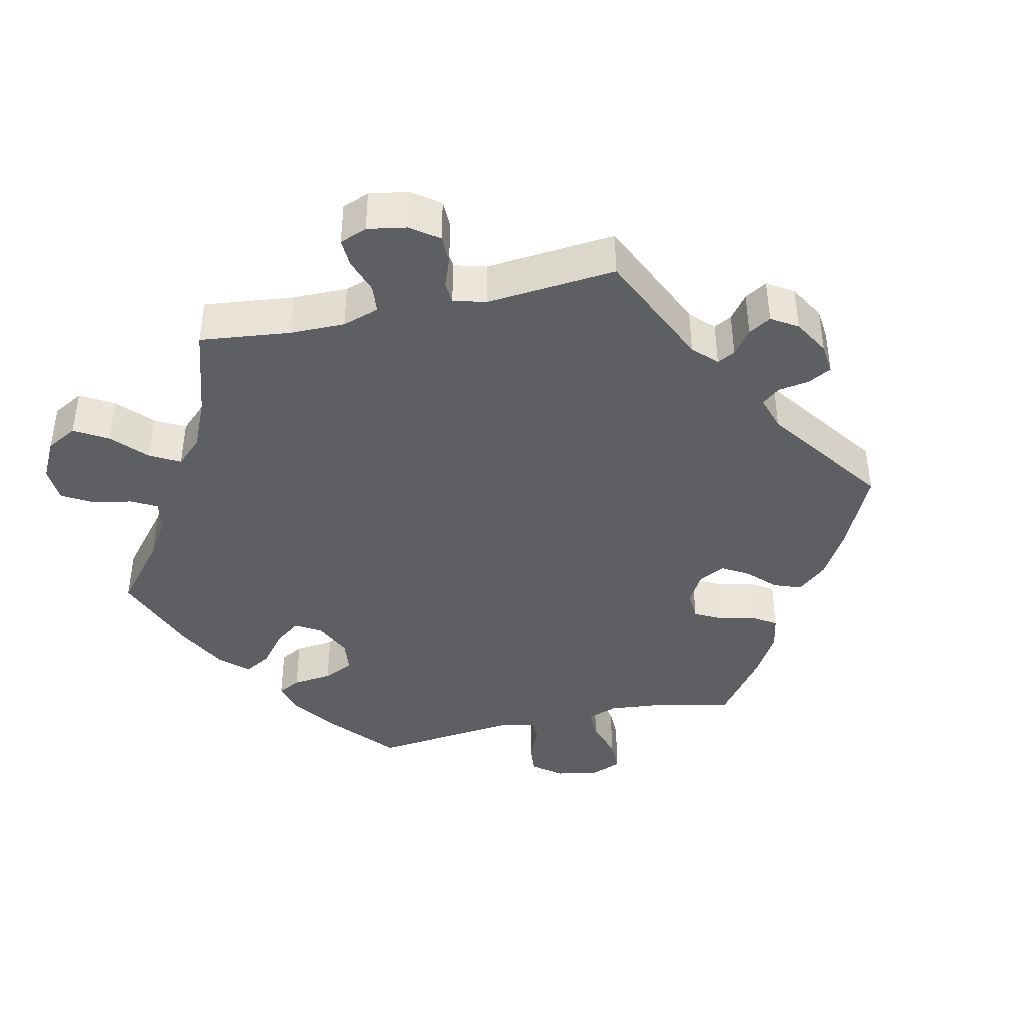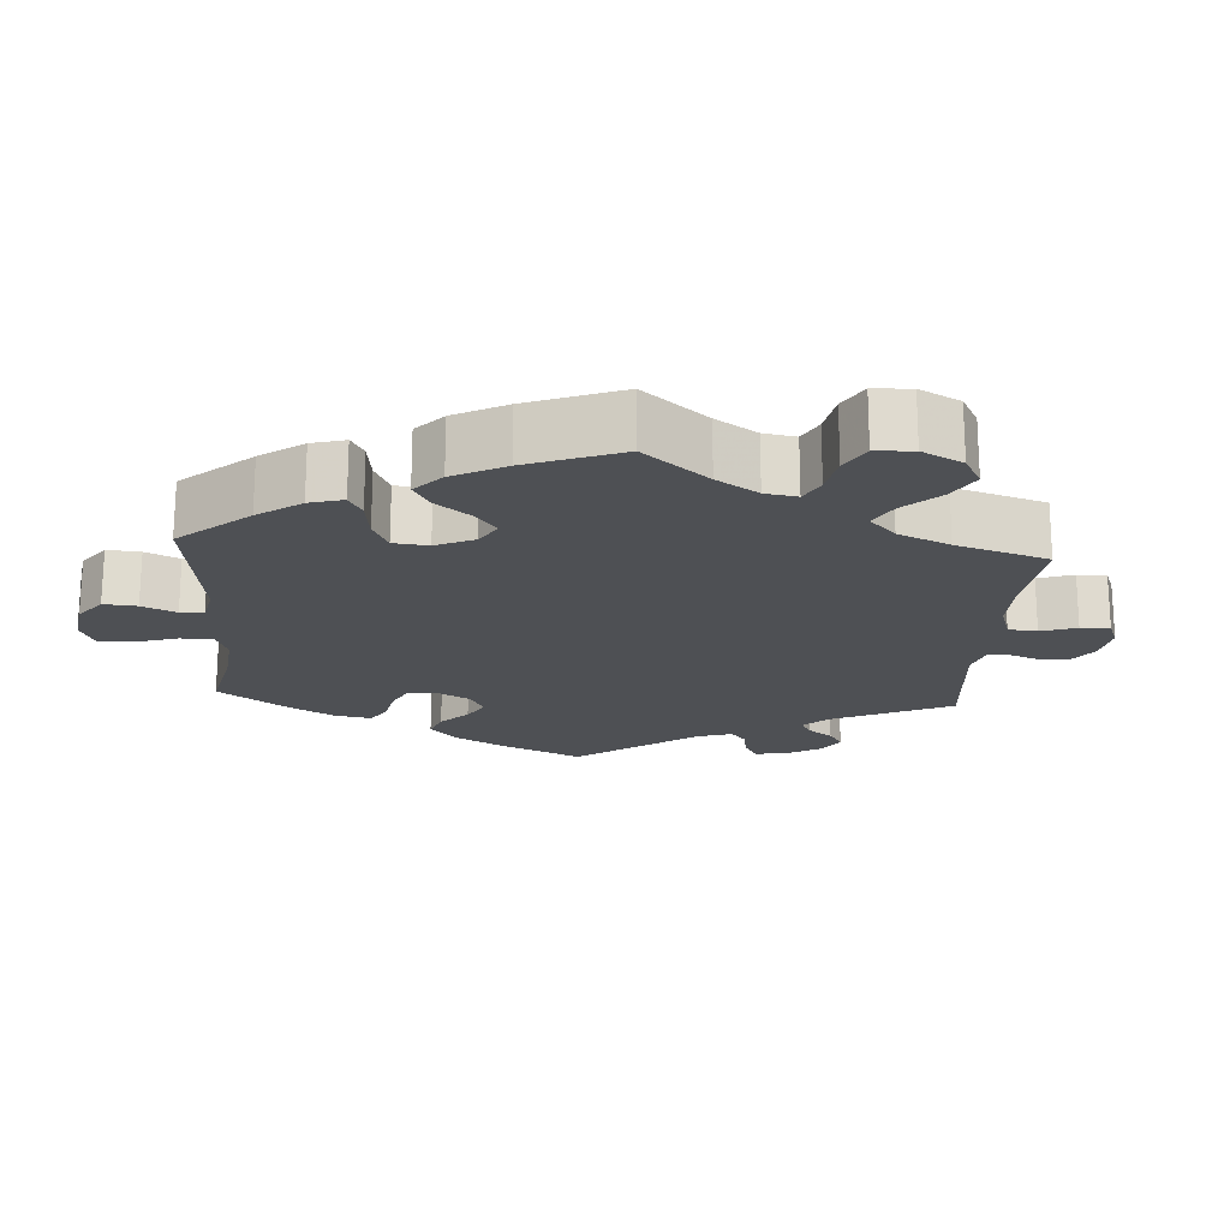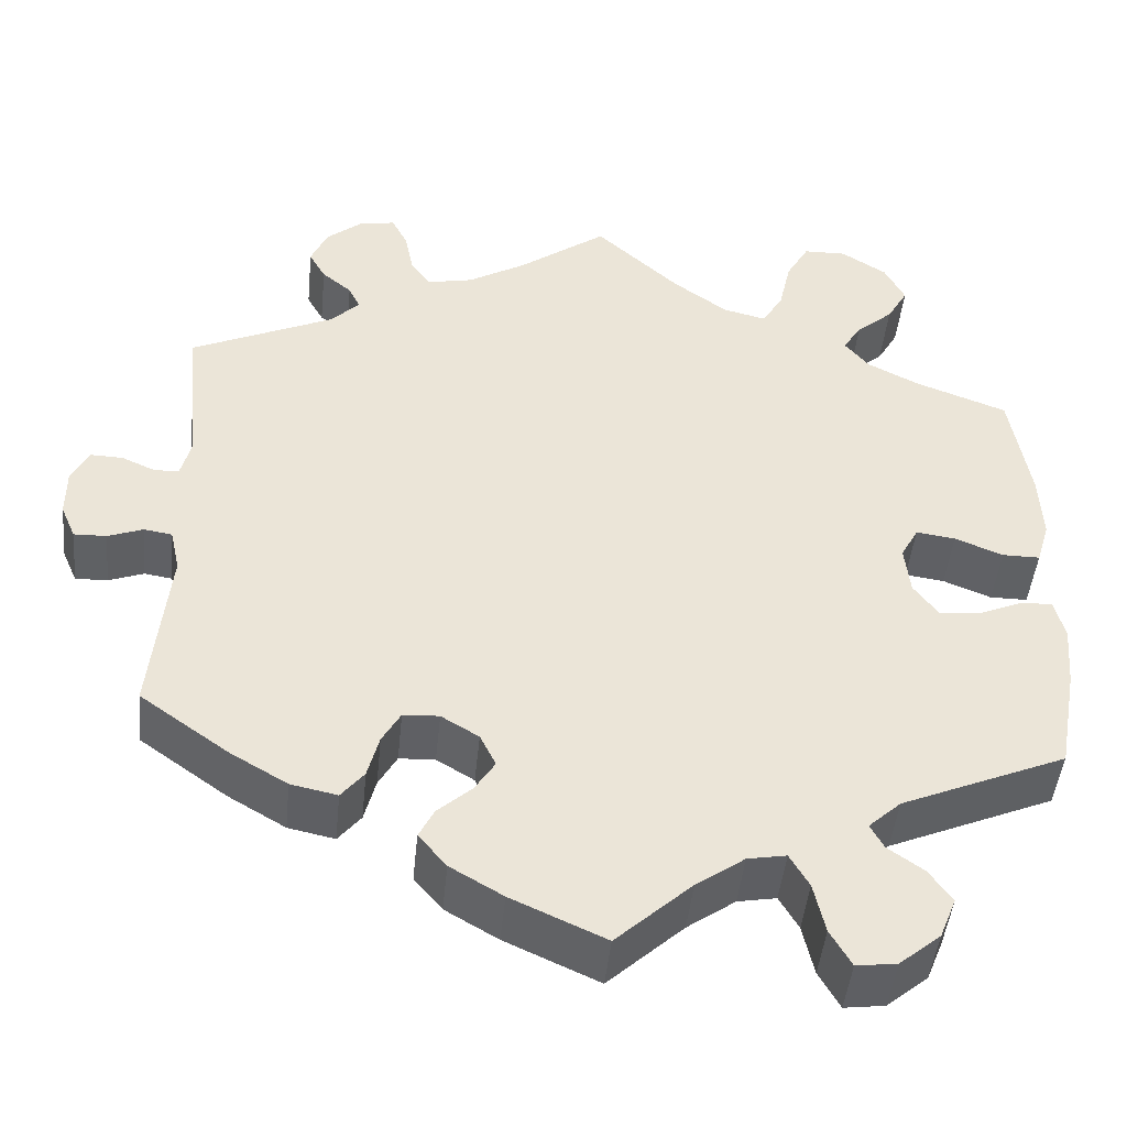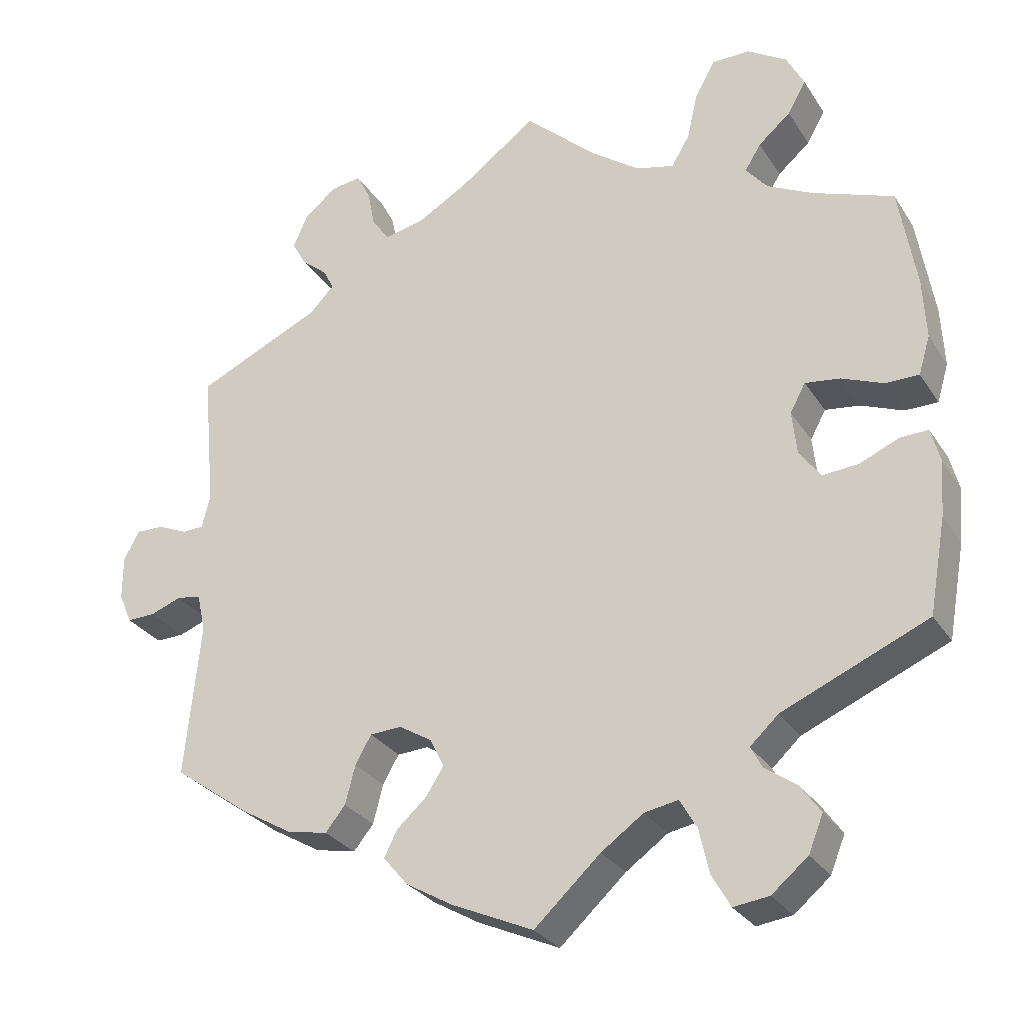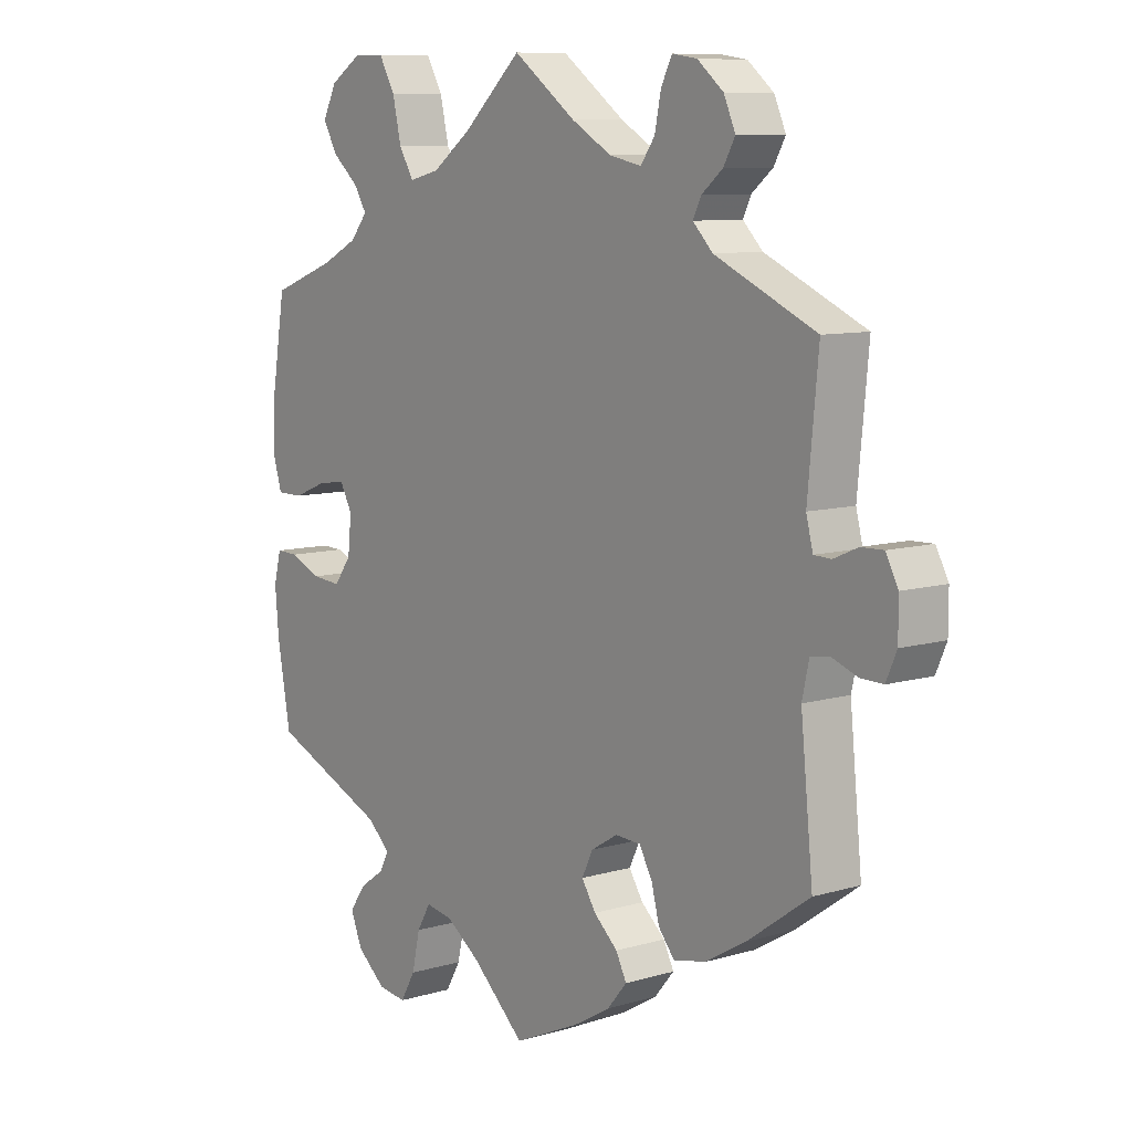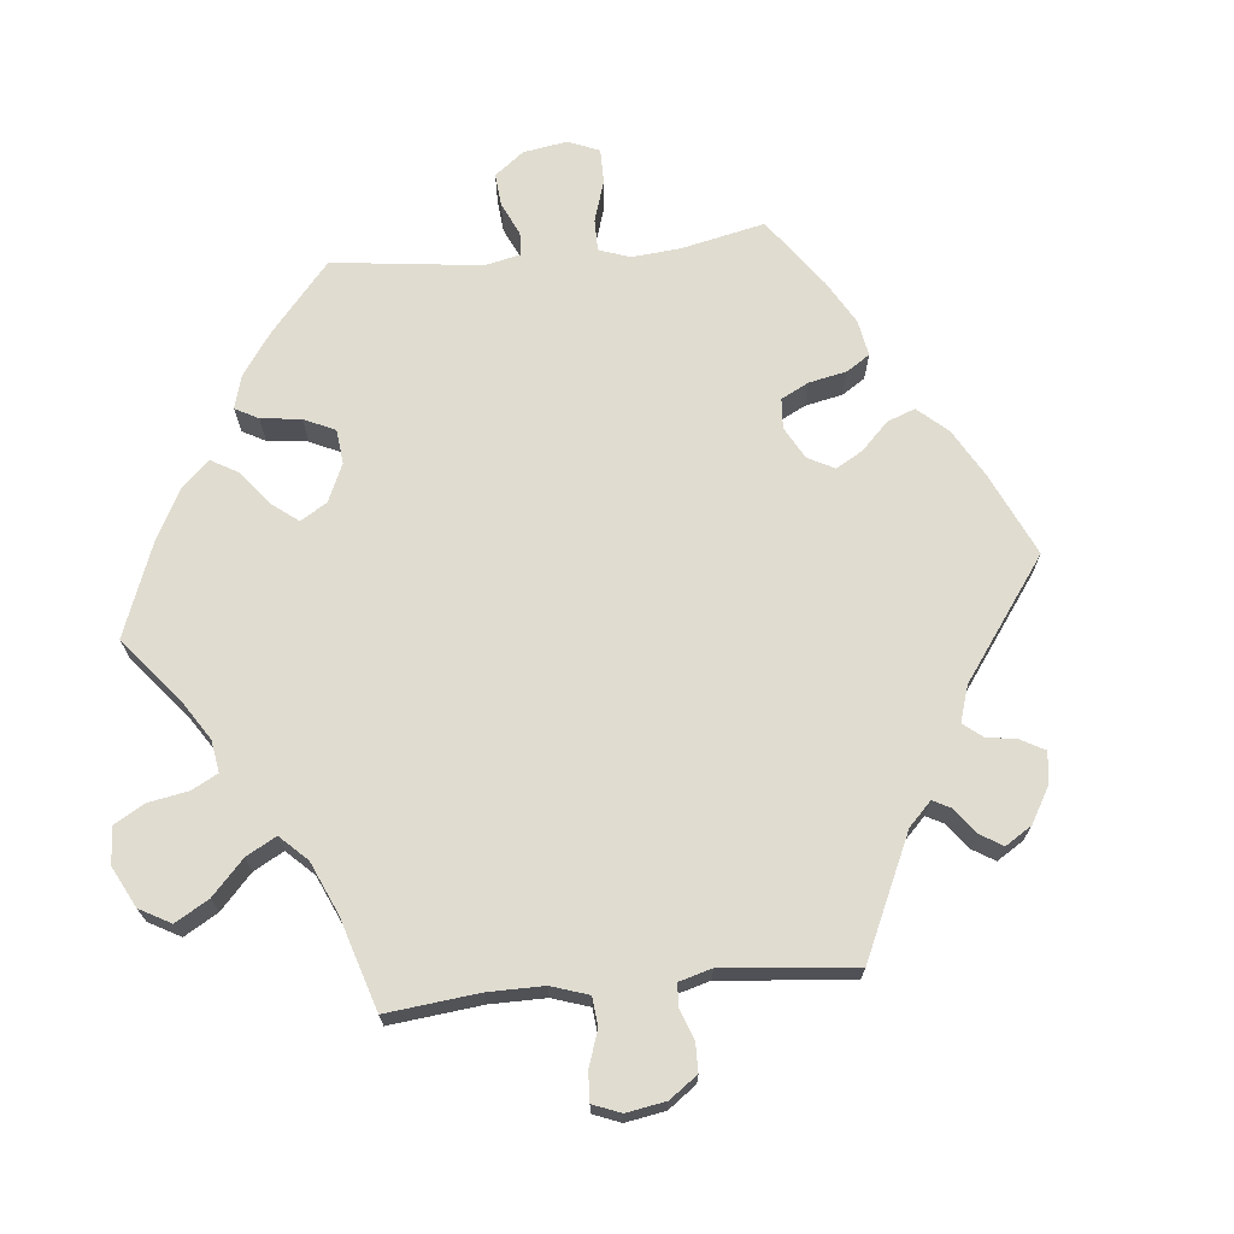
<metadata>
{"format":"obj","ext":"obj","renderer":"f3d","projection":"perspective","resolution":1024,"background":"white","views":[{"elev":-40.9,"azim":42.5,"up":"+Y"},{"elev":-19.0,"azim":-63.8,"up":"+Y"},{"elev":-46.0,"azim":174.3,"up":"+Z"},{"elev":-28.8,"azim":-153.4,"up":"+Z"},{"elev":9.0,"azim":51.9,"up":"+Z"},{"elev":69.6,"azim":24.3,"up":"+Y"}]}
</metadata>
<code>
v -0.522 0.07 -0.167
v -0.528 0.07 -0.096
v -0.516 0.07 -0.05
v -0.48 0.07 -0.051
v -0.429 0.07 -0.073
v -0.382 0.07 -0.077
v -0.354 0.07 -0.039
v -0.348 0.07 0.018
v -0.368 0.07 0.055
v -0.413 0.07 0.049
v -0.468 0.07 0.027
v -0.511 0.07 0.027
v -0.526 0.07 0.077
v -0.522 0.07 0.156
v -0.5 0.07 0.289
v -0.395 0.07 0.328
v -0.336 0.07 0.358
v -0.308 0.07 0.392
v -0.329 0.07 0.426
v -0.371 0.07 0.462
v -0.395 0.07 0.504
v -0.372 0.07 0.549
v -0.32 0.07 0.582
v -0.271 0.07 0.581
v -0.245 0.07 0.535
v -0.231 0.07 0.473
v -0.207 0.07 0.433
v -0.158 0.07 0.445
v -0.096 0.07 0.49
v 0 0.07 0.578
v 0.102 0.07 0.503
v 0.167 0.07 0.465
v 0.219 0.07 0.454
v 0.242 0.07 0.486
v 0.252 0.07 0.536
v 0.27 0.07 0.571
v 0.31 0.07 0.565
v 0.352 0.07 0.53
v 0.371 0.07 0.487
v 0.352 0.07 0.453
v 0.318 0.07 0.425
v 0.305 0.07 0.398
v 0.337 0.07 0.365
v 0.501 0.07 0.29
v 0.484 0.07 0.11
v 0.495 0.07 0.067
v 0.523 0.07 0.066
v 0.562 0.07 0.083
v 0.598 0.07 0.084
v 0.618 0.07 0.046
v 0.618 0.07 -0.011
v 0.601 0.07 -0.05
v 0.564 0.07 -0.049
v 0.524 0.07 -0.034
v 0.492 0.07 -0.039
v 0.481 0.07 -0.089
v 0.501 0.07 -0.289
v 0.4 0.07 -0.361
v 0.335 0.07 -0.399
v 0.282 0.07 -0.41
v 0.256 0.07 -0.378
v 0.243 0.07 -0.328
v 0.222 0.07 -0.291
v 0.181 0.07 -0.289
v 0.138 0.07 -0.315
v 0.12 0.07 -0.352
v 0.143 0.07 -0.388
v 0.182 0.07 -0.423
v 0.199 0.07 -0.457
v 0.167 0.07 -0.495
v 0.107 0.07 -0.53
v 0 0.07 -0.578
v -0.086 0.07 -0.499
v -0.141 0.07 -0.46
v -0.185 0.07 -0.452
v -0.207 0.07 -0.49
v -0.22 0.07 -0.548
v -0.244 0.07 -0.59
v -0.29 0.07 -0.584
v -0.337 0.07 -0.545
v -0.356 0.07 -0.498
v -0.33 0.07 -0.461
v -0.289 0.07 -0.432
v -0.274 0.07 -0.404
v -0.311 0.07 -0.37
v -0.5 0.07 -0.289
v -0.522 0 -0.167
v -0.528 0 -0.096
v -0.516 0 -0.05
v -0.48 0 -0.051
v -0.429 0 -0.073
v -0.382 0 -0.077
v -0.354 0 -0.039
v -0.348 0 0.018
v -0.368 0 0.055
v -0.413 0 0.049
v -0.468 0 0.027
v -0.511 0 0.027
v -0.526 0 0.077
v -0.522 0 0.156
v -0.5 0 0.289
v -0.395 0 0.328
v -0.336 0 0.358
v -0.308 0 0.392
v -0.329 0 0.426
v -0.371 0 0.462
v -0.395 0 0.504
v -0.372 0 0.549
v -0.32 0 0.582
v -0.271 0 0.581
v -0.245 0 0.535
v -0.231 0 0.473
v -0.207 0 0.433
v -0.158 0 0.445
v -0.096 0 0.49
v 0 0 0.578
v 0.102 0 0.503
v 0.167 0 0.465
v 0.219 0 0.454
v 0.242 0 0.486
v 0.252 0 0.536
v 0.27 0 0.571
v 0.31 0 0.565
v 0.352 0 0.53
v 0.371 0 0.487
v 0.352 0 0.453
v 0.318 0 0.425
v 0.305 0 0.398
v 0.337 0 0.365
v 0.501 0 0.29
v 0.484 0 0.11
v 0.495 0 0.067
v 0.523 0 0.066
v 0.562 0 0.083
v 0.598 0 0.084
v 0.618 0 0.046
v 0.618 0 -0.011
v 0.601 0 -0.05
v 0.564 0 -0.049
v 0.524 0 -0.034
v 0.492 0 -0.039
v 0.481 0 -0.089
v 0.501 0 -0.289
v 0.4 0 -0.361
v 0.335 0 -0.399
v 0.282 0 -0.41
v 0.256 0 -0.378
v 0.243 0 -0.328
v 0.222 0 -0.291
v 0.181 0 -0.289
v 0.138 0 -0.315
v 0.12 0 -0.352
v 0.143 0 -0.388
v 0.182 0 -0.423
v 0.199 0 -0.457
v 0.167 0 -0.495
v 0.107 0 -0.53
v 0 0 -0.578
v -0.086 0 -0.499
v -0.141 0 -0.46
v -0.185 0 -0.452
v -0.207 0 -0.49
v -0.22 0 -0.548
v -0.244 0 -0.59
v -0.29 0 -0.584
v -0.337 0 -0.545
v -0.356 0 -0.498
v -0.33 0 -0.461
v -0.289 0 -0.432
v -0.274 0 -0.404
v -0.311 0 -0.37
v -0.5 0 -0.289
f 85 86 1 2
f 84 85 2 3
f 80 81 82 83
f 80 83 84
f 79 80 84
f 76 77 78 79
f 75 76 79 84
f 74 75 84 3
f 70 71 72 73
f 67 68 69 70
f 66 67 70 73
f 65 66 73 74
f 59 60 61 62
f 59 62 63
f 56 57 58 59
f 55 56 59 63
f 51 52 53 54
f 51 54 55
f 50 51 55
f 47 48 49 50
f 46 47 50 55
f 45 46 55 63
f 43 44 45 63
f 38 39 40 41
f 38 41 42
f 37 38 42
f 34 35 36 37
f 33 34 37 42
f 32 33 42 43
f 29 30 31
f 28 29 31 32
f 27 28 32 43
f 23 24 25 26
f 23 26 27
f 22 23 27
f 19 20 21 22
f 18 19 22 27
f 17 18 27 43
f 13 14 15 16
f 10 11 12 13
f 9 10 13 16
f 8 9 16 17
f 74 3 4 5
f 64 65 74 5
f 8 17 43 63
f 7 8 63 64
f 6 7 64
f 5 6 64
f 88 87 172 171
f 89 88 171 170
f 169 168 167 166
f 170 169 166
f 170 166 165
f 165 164 163 162
f 170 165 162 161
f 89 170 161 160
f 159 158 157 156
f 156 155 154 153
f 159 156 153 152
f 160 159 152 151
f 148 147 146 145
f 149 148 145
f 145 144 143 142
f 149 145 142 141
f 140 139 138 137
f 141 140 137
f 141 137 136
f 136 135 134 133
f 141 136 133 132
f 149 141 132 131
f 149 131 130 129
f 127 126 125 124
f 128 127 124
f 128 124 123
f 123 122 121 120
f 128 123 120 119
f 129 128 119 118
f 117 116 115
f 118 117 115 114
f 129 118 114 113
f 112 111 110 109
f 113 112 109
f 113 109 108
f 108 107 106 105
f 113 108 105 104
f 129 113 104 103
f 102 101 100 99
f 99 98 97 96
f 102 99 96 95
f 103 102 95 94
f 91 90 89 160
f 91 160 151 150
f 149 129 103 94
f 150 149 94 93
f 150 93 92
f 150 92 91
f 1 87 88 2
f 2 88 89 3
f 3 89 90 4
f 4 90 91 5
f 5 91 92 6
f 6 92 93 7
f 7 93 94 8
f 8 94 95 9
f 9 95 96 10
f 10 96 97 11
f 11 97 98 12
f 12 98 99 13
f 13 99 100 14
f 14 100 101 15
f 15 101 102 16
f 16 102 103 17
f 17 103 104 18
f 18 104 105 19
f 19 105 106 20
f 20 106 107 21
f 21 107 108 22
f 22 108 109 23
f 23 109 110 24
f 24 110 111 25
f 25 111 112 26
f 26 112 113 27
f 27 113 114 28
f 28 114 115 29
f 29 115 116 30
f 30 116 117 31
f 31 117 118 32
f 32 118 119 33
f 33 119 120 34
f 34 120 121 35
f 35 121 122 36
f 36 122 123 37
f 37 123 124 38
f 38 124 125 39
f 39 125 126 40
f 40 126 127 41
f 41 127 128 42
f 42 128 129 43
f 43 129 130 44
f 44 130 131 45
f 45 131 132 46
f 46 132 133 47
f 47 133 134 48
f 48 134 135 49
f 49 135 136 50
f 50 136 137 51
f 51 137 138 52
f 52 138 139 53
f 53 139 140 54
f 54 140 141 55
f 55 141 142 56
f 56 142 143 57
f 57 143 144 58
f 58 144 145 59
f 59 145 146 60
f 60 146 147 61
f 61 147 148 62
f 62 148 149 63
f 63 149 150 64
f 64 150 151 65
f 65 151 152 66
f 66 152 153 67
f 67 153 154 68
f 68 154 155 69
f 69 155 156 70
f 70 156 157 71
f 71 157 158 72
f 72 158 159 73
f 73 159 160 74
f 74 160 161 75
f 75 161 162 76
f 76 162 163 77
f 77 163 164 78
f 78 164 165 79
f 79 165 166 80
f 80 166 167 81
f 81 167 168 82
f 82 168 169 83
f 83 169 170 84
f 84 170 171 85
f 85 171 172 86
f 86 172 87 1

</code>
